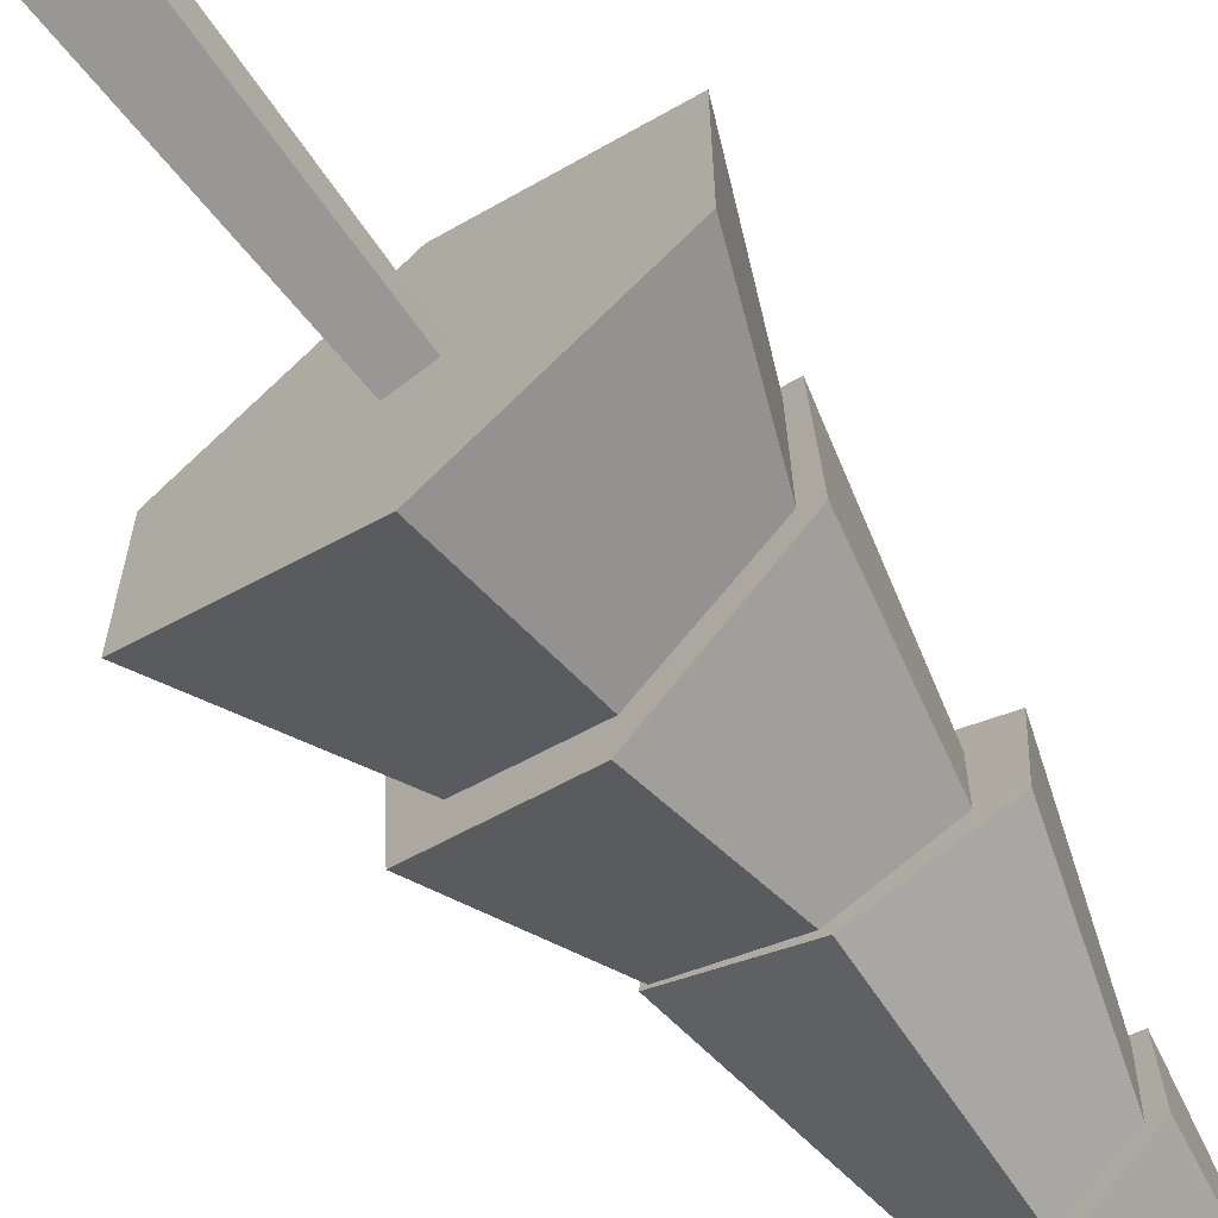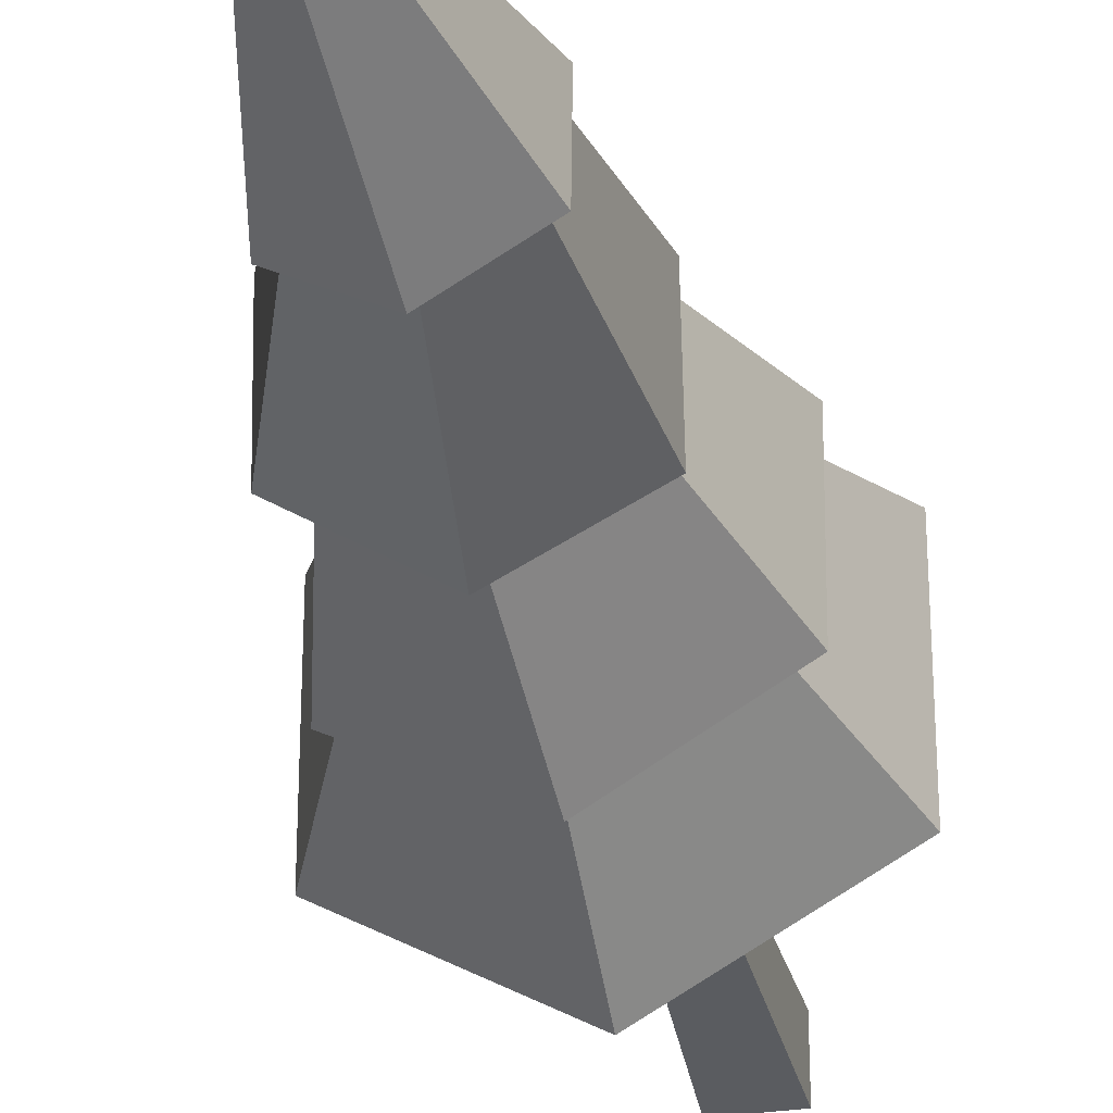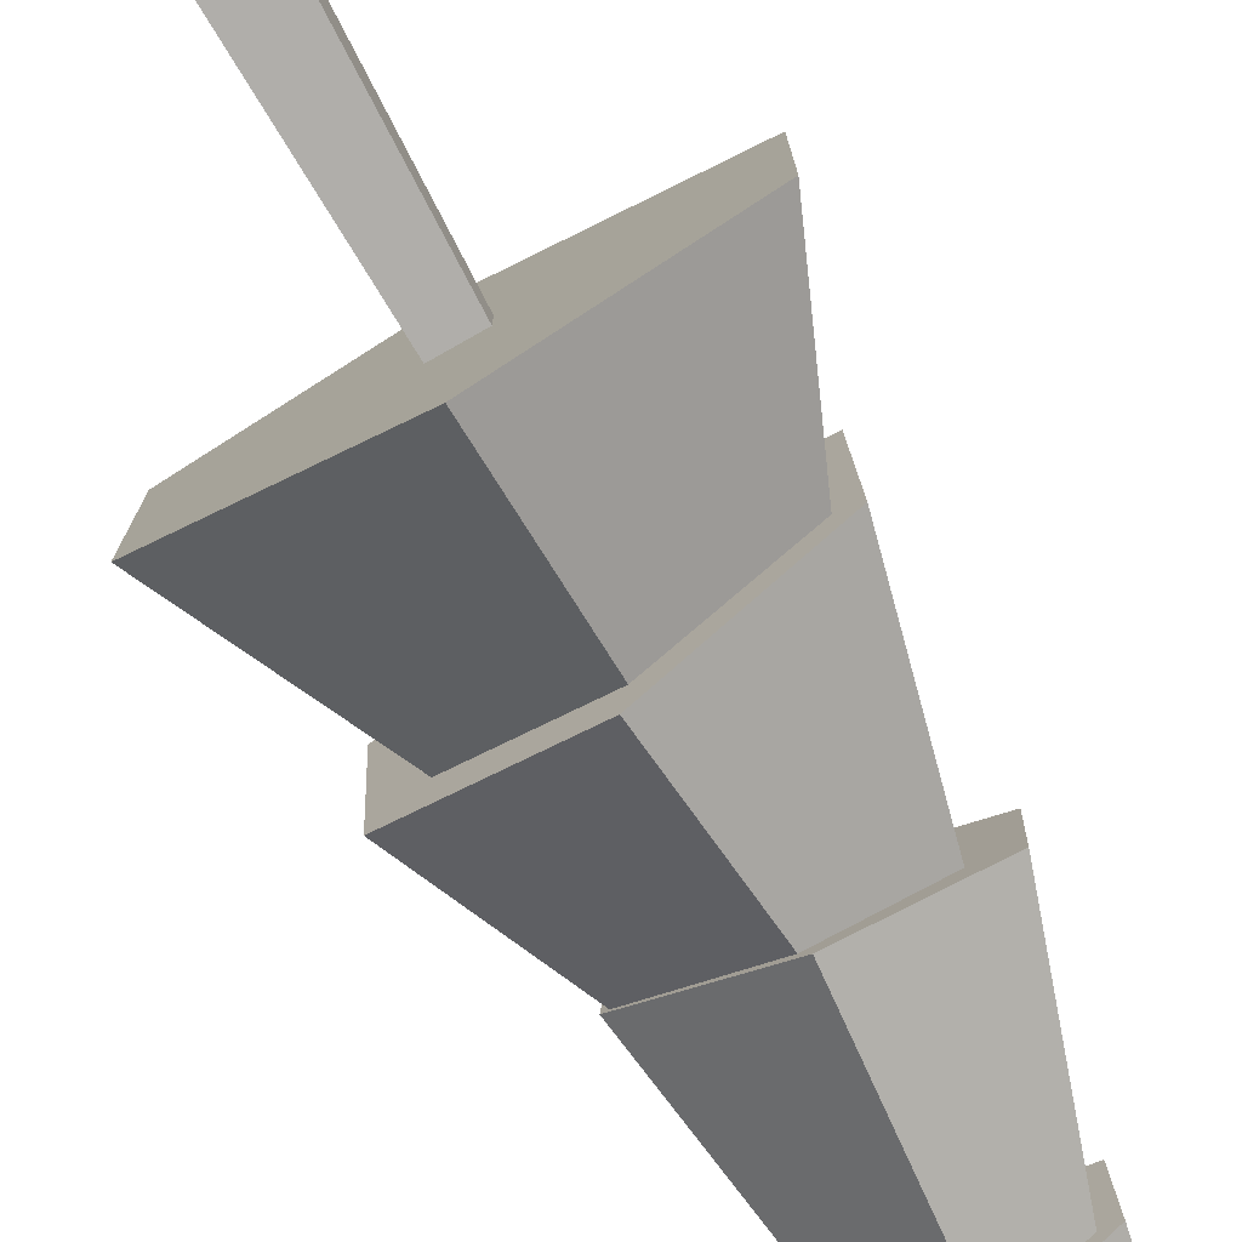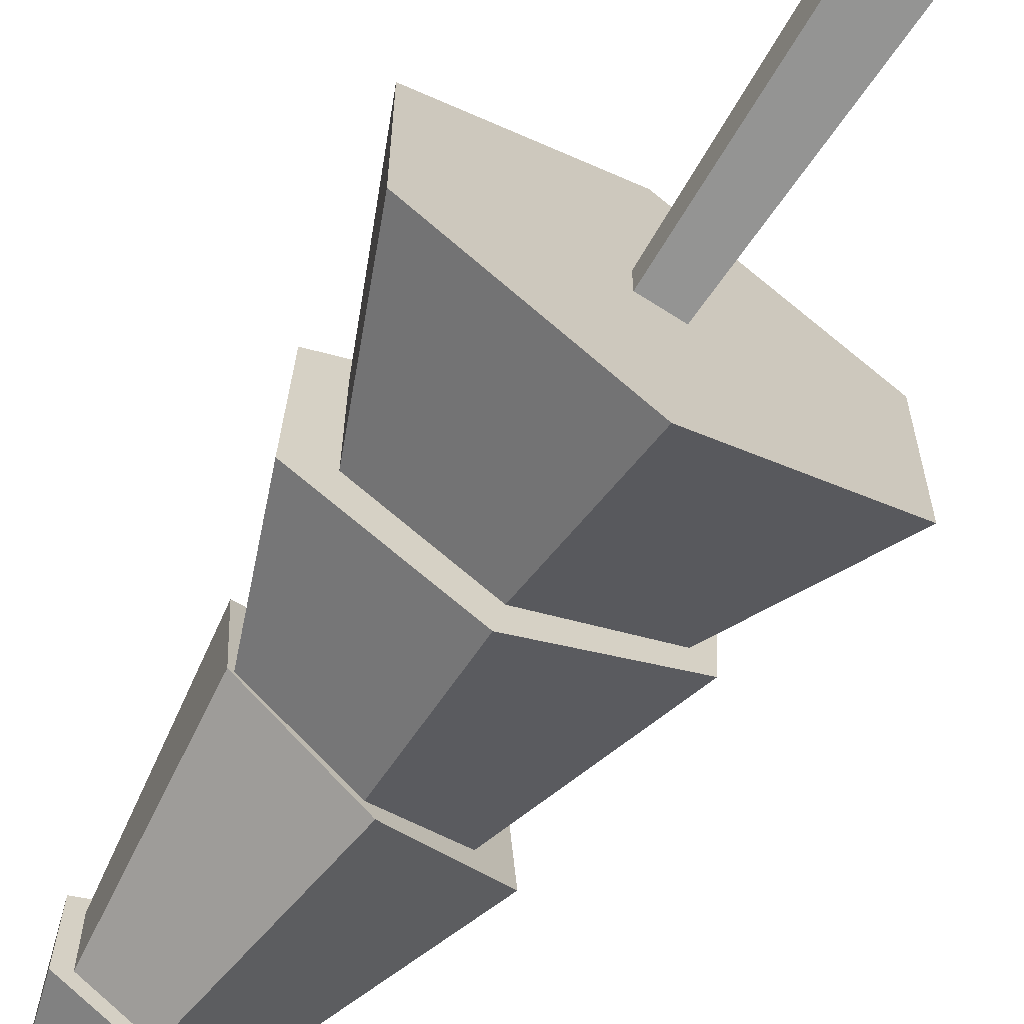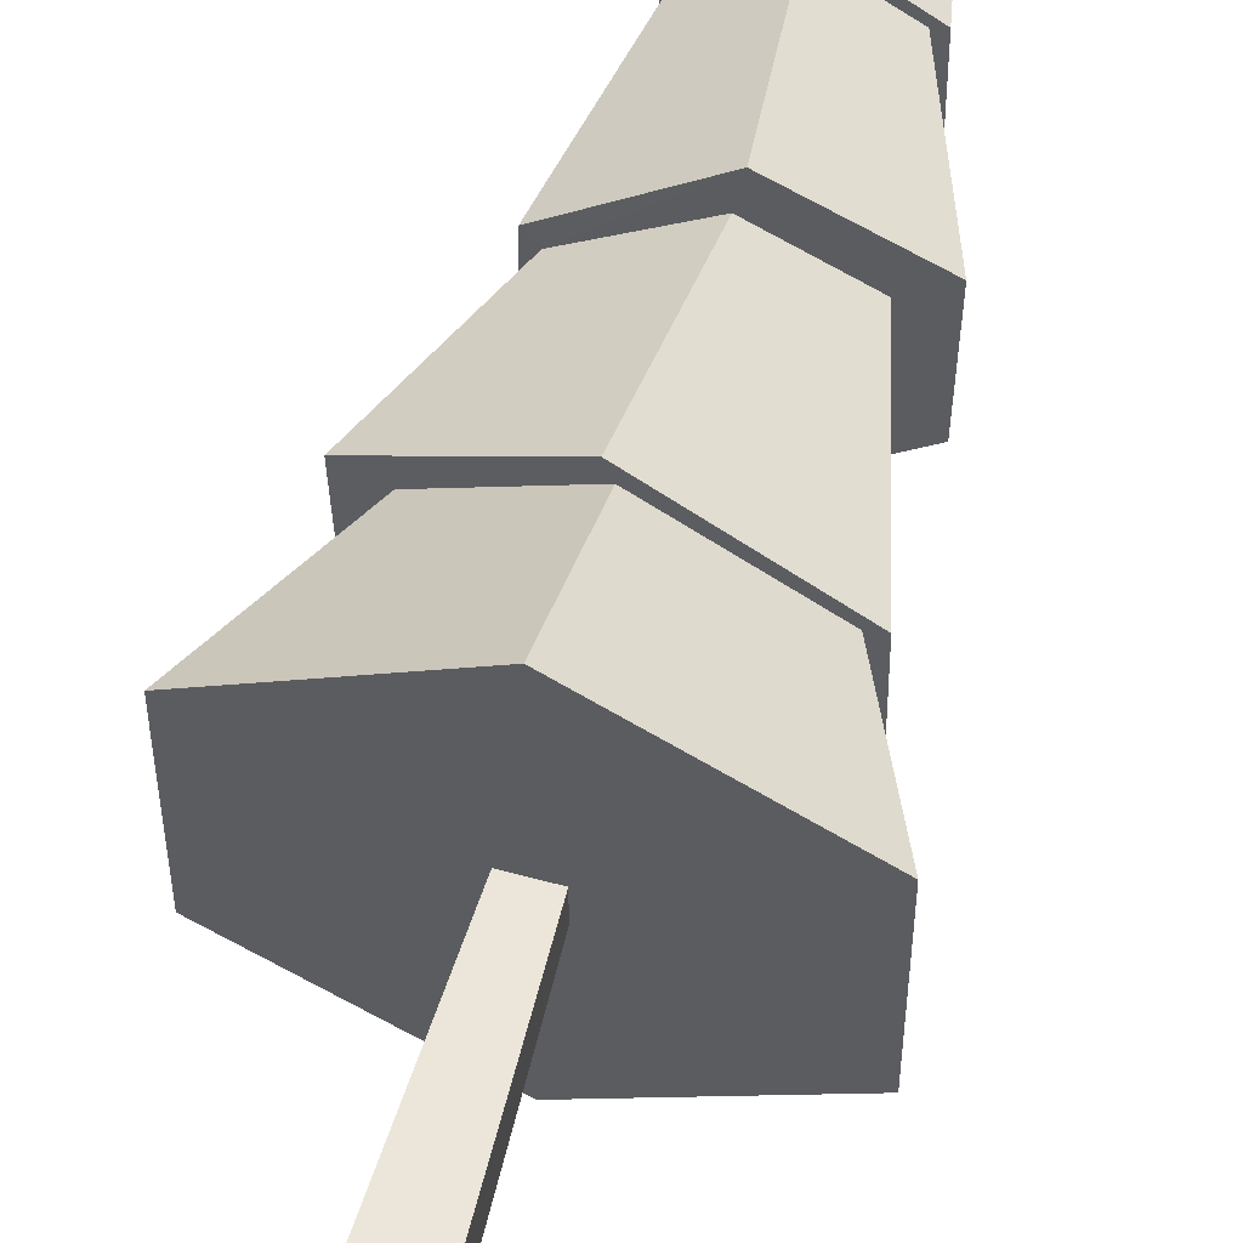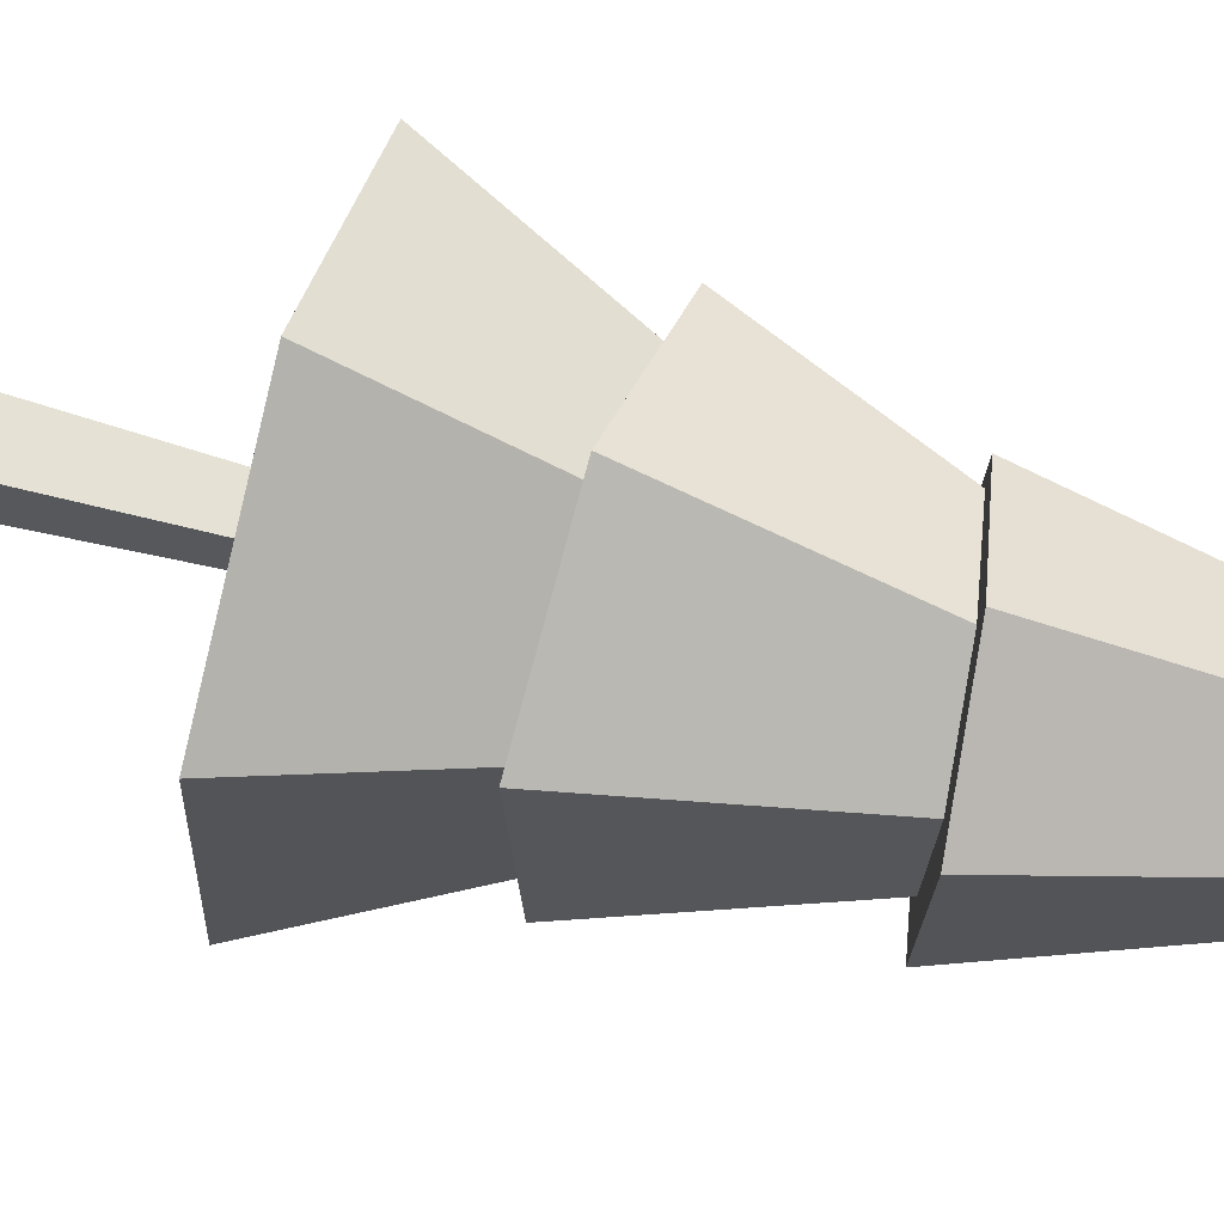
<metadata>
{"format":"obj","ext":"obj","renderer":"f3d","projection":"perspective","resolution":1024,"background":"white","views":[{"elev":-69.6,"azim":37.4,"up":"+Z"},{"elev":-31.8,"azim":-168.3,"up":"+Z"},{"elev":-79.5,"azim":29.5,"up":"+Z"},{"elev":-68.8,"azim":-32.7,"up":"+Z"},{"elev":58.3,"azim":15.7,"up":"+Z"},{"elev":65.1,"azim":105.4,"up":"+Z"}]}
</metadata>
<code>
o tree_pine_short
v -0.0826 8.491 -2.228
v 1.161 10.71 -0.5838
v 1.786 8.271 -1.155
v 0.09014 16.71 -0.09062
v -0.9234 13.33 -0.5343
v -0.05475 16.71 0.1609
v -1.126 13.29 0.5244
v 1.116 10.81 0.6596
v -2.402 6.285 1.387
v -1.296 10.37 -0.7336
v -1.229 10.39 -0.6969
v 0.1454 10.5 -1.581
v 0.04396 10.5 -1.359
v 1.586 10.75 -0.7574
v -1.142 10.51 0.7312
v 0.06822 10.72 1.305
v -0 6.285 -2.774
v -2.402 6.285 -1.387
v -0 8.449 -1.697
v -1.952 8.569 -1.14
v -0.05475 16.72 -0.006498
v 0.235 16.7 -0.007369
v -0.1345 13.31 -1.011
v 0.7441 13.22 -0.5711
v -1.126 13.35 -0.6717
v -0.09014 13.32 -1.273
v 0.7941 13.16 0.4493
v -0.09014 13.18 1.119
v -0.1068 13.19 0.9357
v -0.9396 13.28 0.3945
v -1.296 10.51 0.9372
v -1.952 8.427 1.019
v 1.586 10.89 0.9133
v 0.1454 10.77 1.761
v 0 6.285 2.773
v 2.402 6.285 1.387
v 0 8.219 1.811
v 0.9453 13.15 0.5182
v 0.09014 16.7 0.2441
v 0.9453 13.21 -0.6779
v 0.235 16.69 0.16
v 0.245 6.285 -0.2451
v 2.402 6.285 -1.387
v -1.444 8.508 -0.8337
v 1.599 8.15 0.9229
v 1.545 8.273 -0.8922
v 1.786 8.129 1.004
v -0.0826 8.207 2.092
v -1.49 8.4 0.8605
v -0.4637 0 0.4637
v -0.4637 -0 -0.4637
v 0.4637 0 0.4637
v -0.245 6.285 0.245
v 0.245 6.285 0.245
v 0.4637 -0 -0.4637
v -0.245 6.285 -0.2451
f 1 2 3
f 2 1 13
f 26 22 40
f 5 12 10
f 12 5 23
f 6 25 7
f 25 6 21
f 3 8 47
f 8 3 2
f 37 9 35
f 9 37 49
f 10 11 31
f 11 12 13
f 13 12 2
f 2 12 14
f 15 31 11
f 31 15 34
f 34 15 16
f 34 16 8
f 34 8 33
f 33 8 2
f 33 2 14
f 44 17 18
f 17 44 19
f 14 27 33
f 20 13 1
f 13 20 11
f 39 21 6
f 21 39 4
f 4 39 41
f 4 41 22
f 23 14 12
f 14 23 24
f 25 5 7
f 5 25 26
f 7 5 30
f 5 26 23
f 23 26 24
f 24 26 40
f 24 40 27
f 30 28 7
f 28 30 29
f 28 29 27
f 28 27 38
f 38 27 40
f 34 30 31
f 30 34 29
f 15 20 32
f 20 15 11
f 33 29 34
f 29 33 27
f 45 35 36
f 35 45 37
f 41 28 38
f 28 41 39
f 39 7 28
f 7 39 6
f 40 41 38
f 41 40 22
f 30 10 31
f 10 30 5
f 25 4 26
f 4 25 21
f 17 9 18
f 9 17 56
f 56 17 42
f 42 17 43
f 42 43 54
f 53 9 56
f 9 53 35
f 35 53 54
f 35 54 36
f 36 54 43
f 19 43 17
f 43 19 46
f 49 18 9
f 18 49 44
f 43 45 36
f 45 43 46
f 8 48 47
f 48 8 16
f 16 32 48
f 32 16 15
f 20 44 32
f 44 20 1
f 32 44 49
f 44 1 19
f 19 1 3
f 19 3 46
f 46 3 45
f 49 48 32
f 48 49 37
f 48 37 47
f 47 37 45
f 47 45 3
f 22 26 4
f 11 10 12
f 27 14 24
f 55 50 51
f 50 55 52
f 54 50 52
f 50 54 53
f 55 54 52
f 54 55 42
f 56 55 51
f 55 56 42
f 53 51 50
f 51 53 56

</code>
